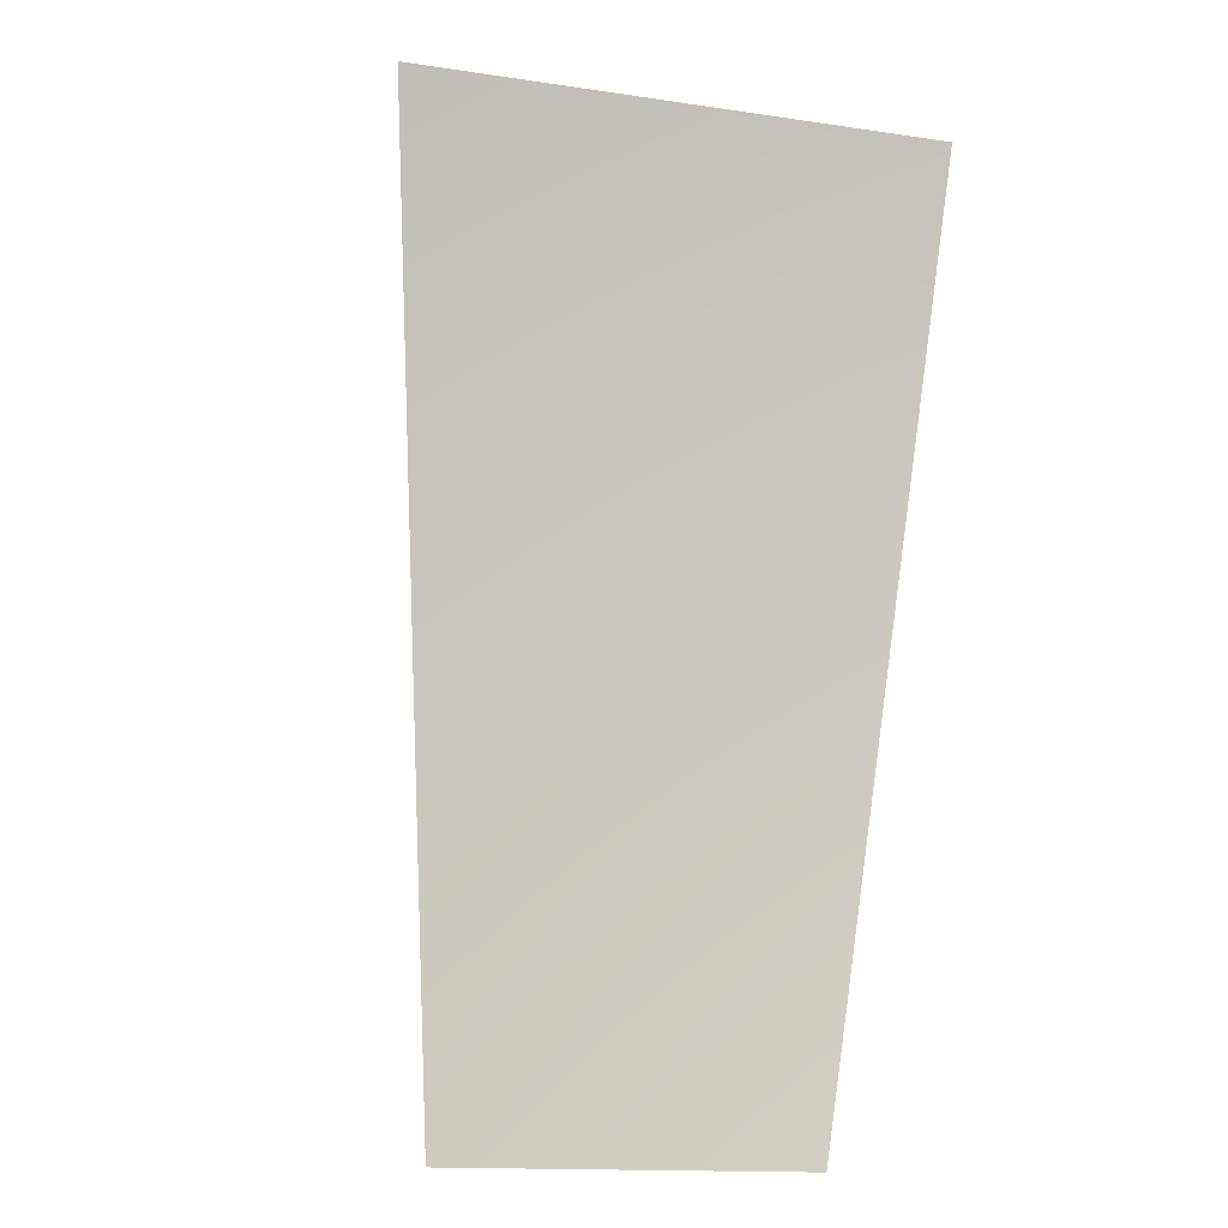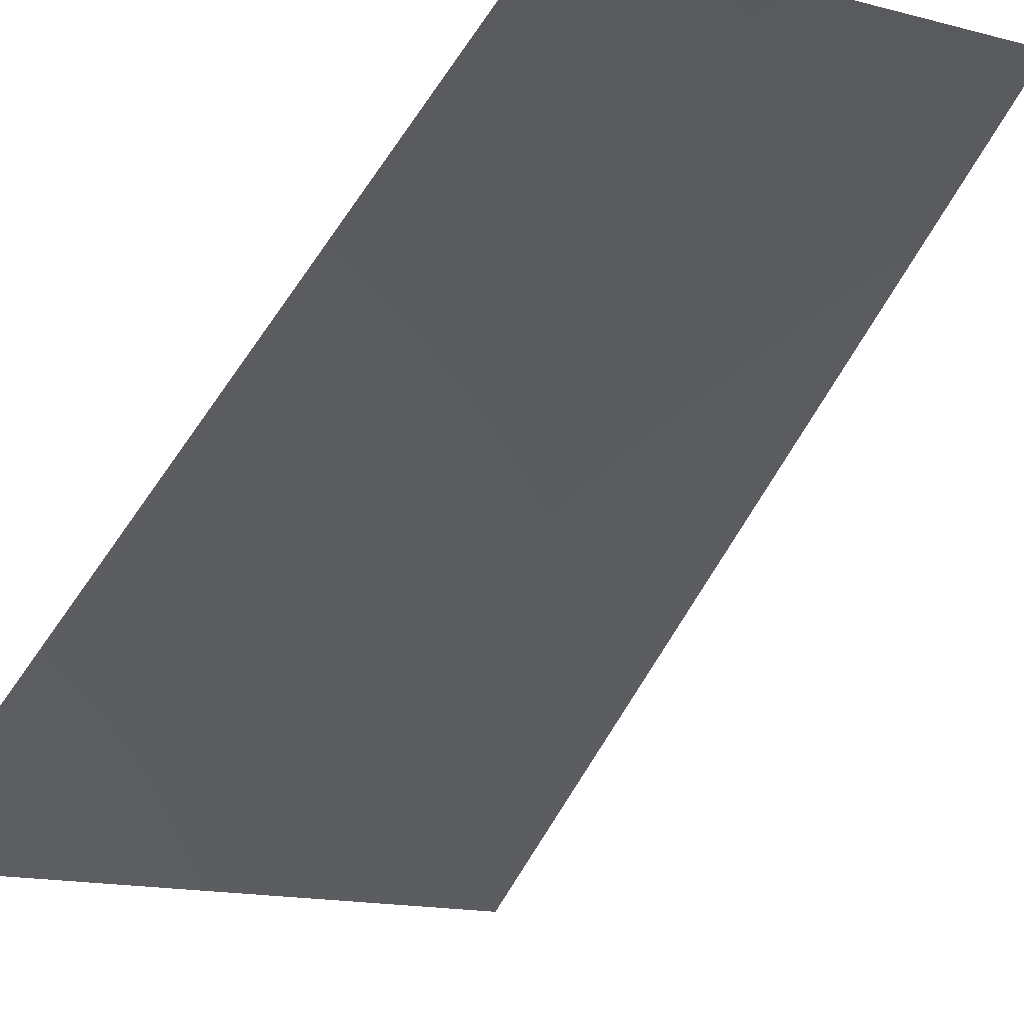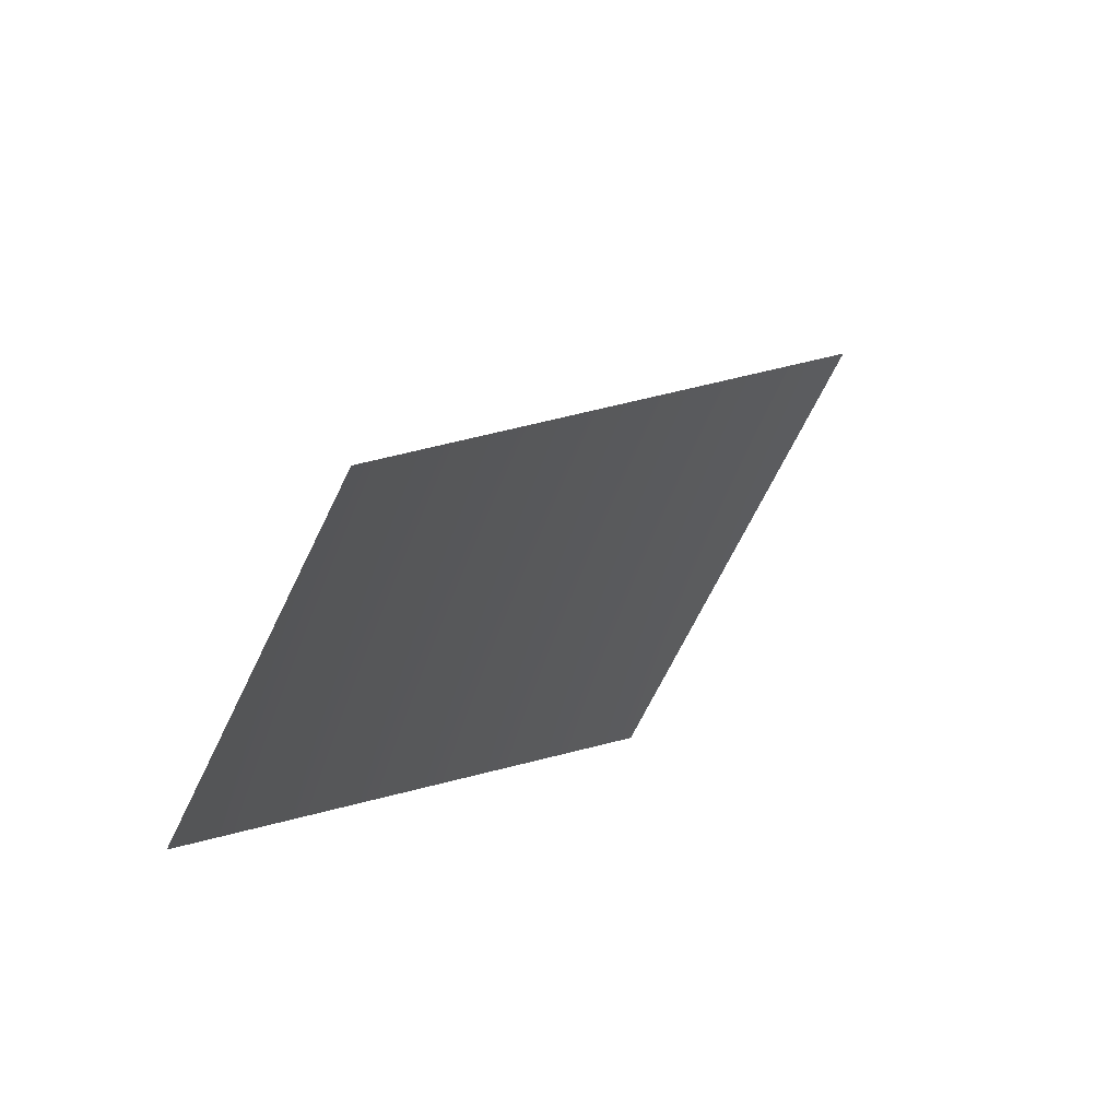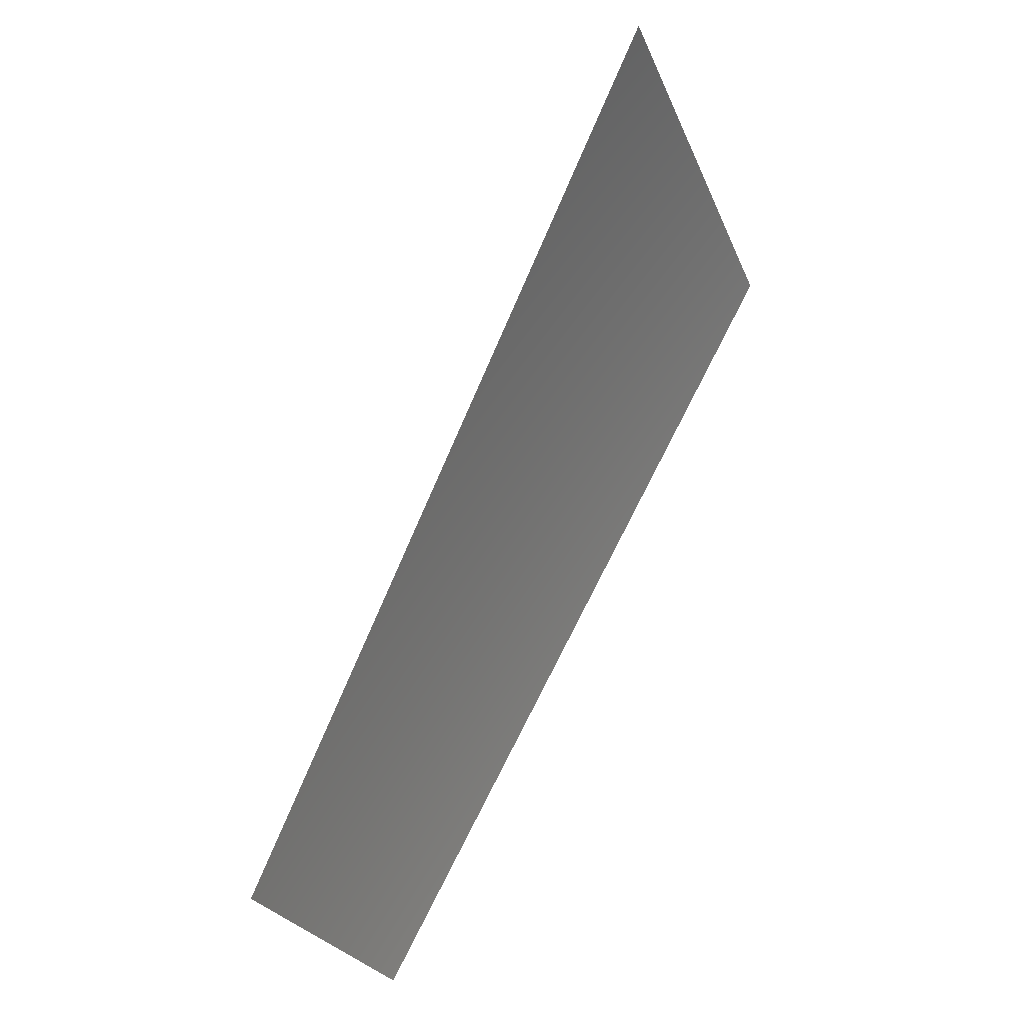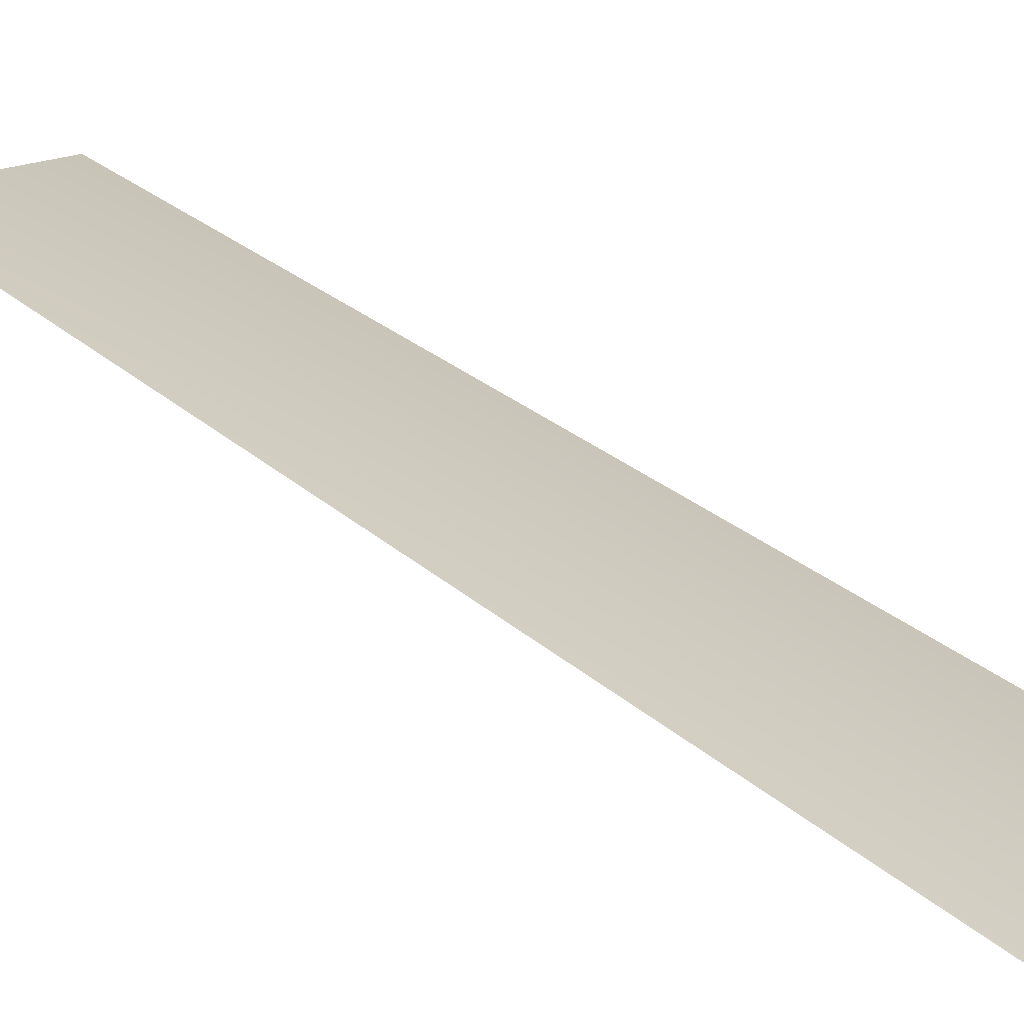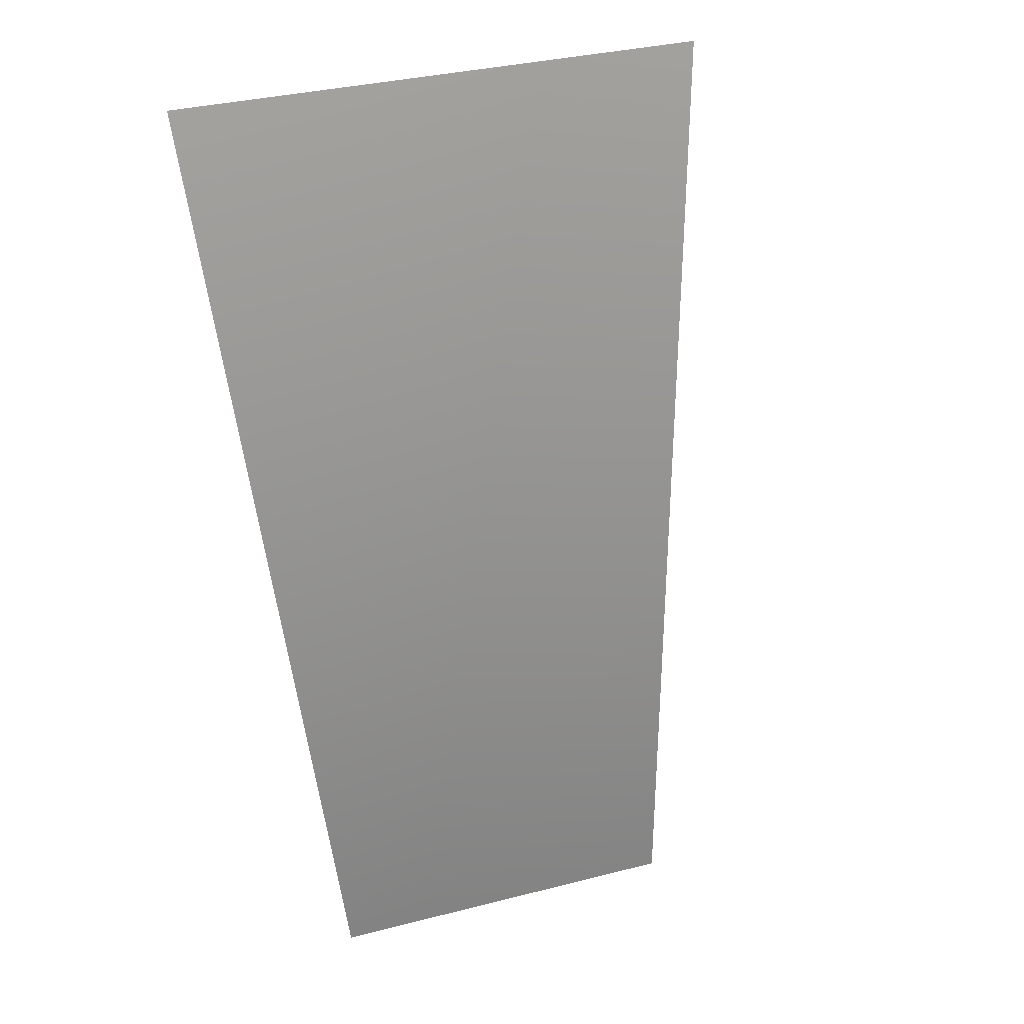
<metadata>
{"format":"obj","ext":"obj","renderer":"f3d","projection":"perspective","resolution":1024,"background":"white","views":[{"elev":-34.2,"azim":-16.5,"up":"+Z"},{"elev":-14.5,"azim":144.0,"up":"+Y"},{"elev":-75.3,"azim":-116.2,"up":"+Z"},{"elev":-31.3,"azim":-71.5,"up":"+Z"},{"elev":11.4,"azim":-78.9,"up":"+Y"},{"elev":52.4,"azim":162.0,"up":"+Z"}]}
</metadata>
<code>
v -3.638e-12 6811 4551
v -887.9 6811 4464
v -611.6 7568 3075
v -3.638e-12 7568 3135
f 1 2 3
f 1 3 4

</code>
